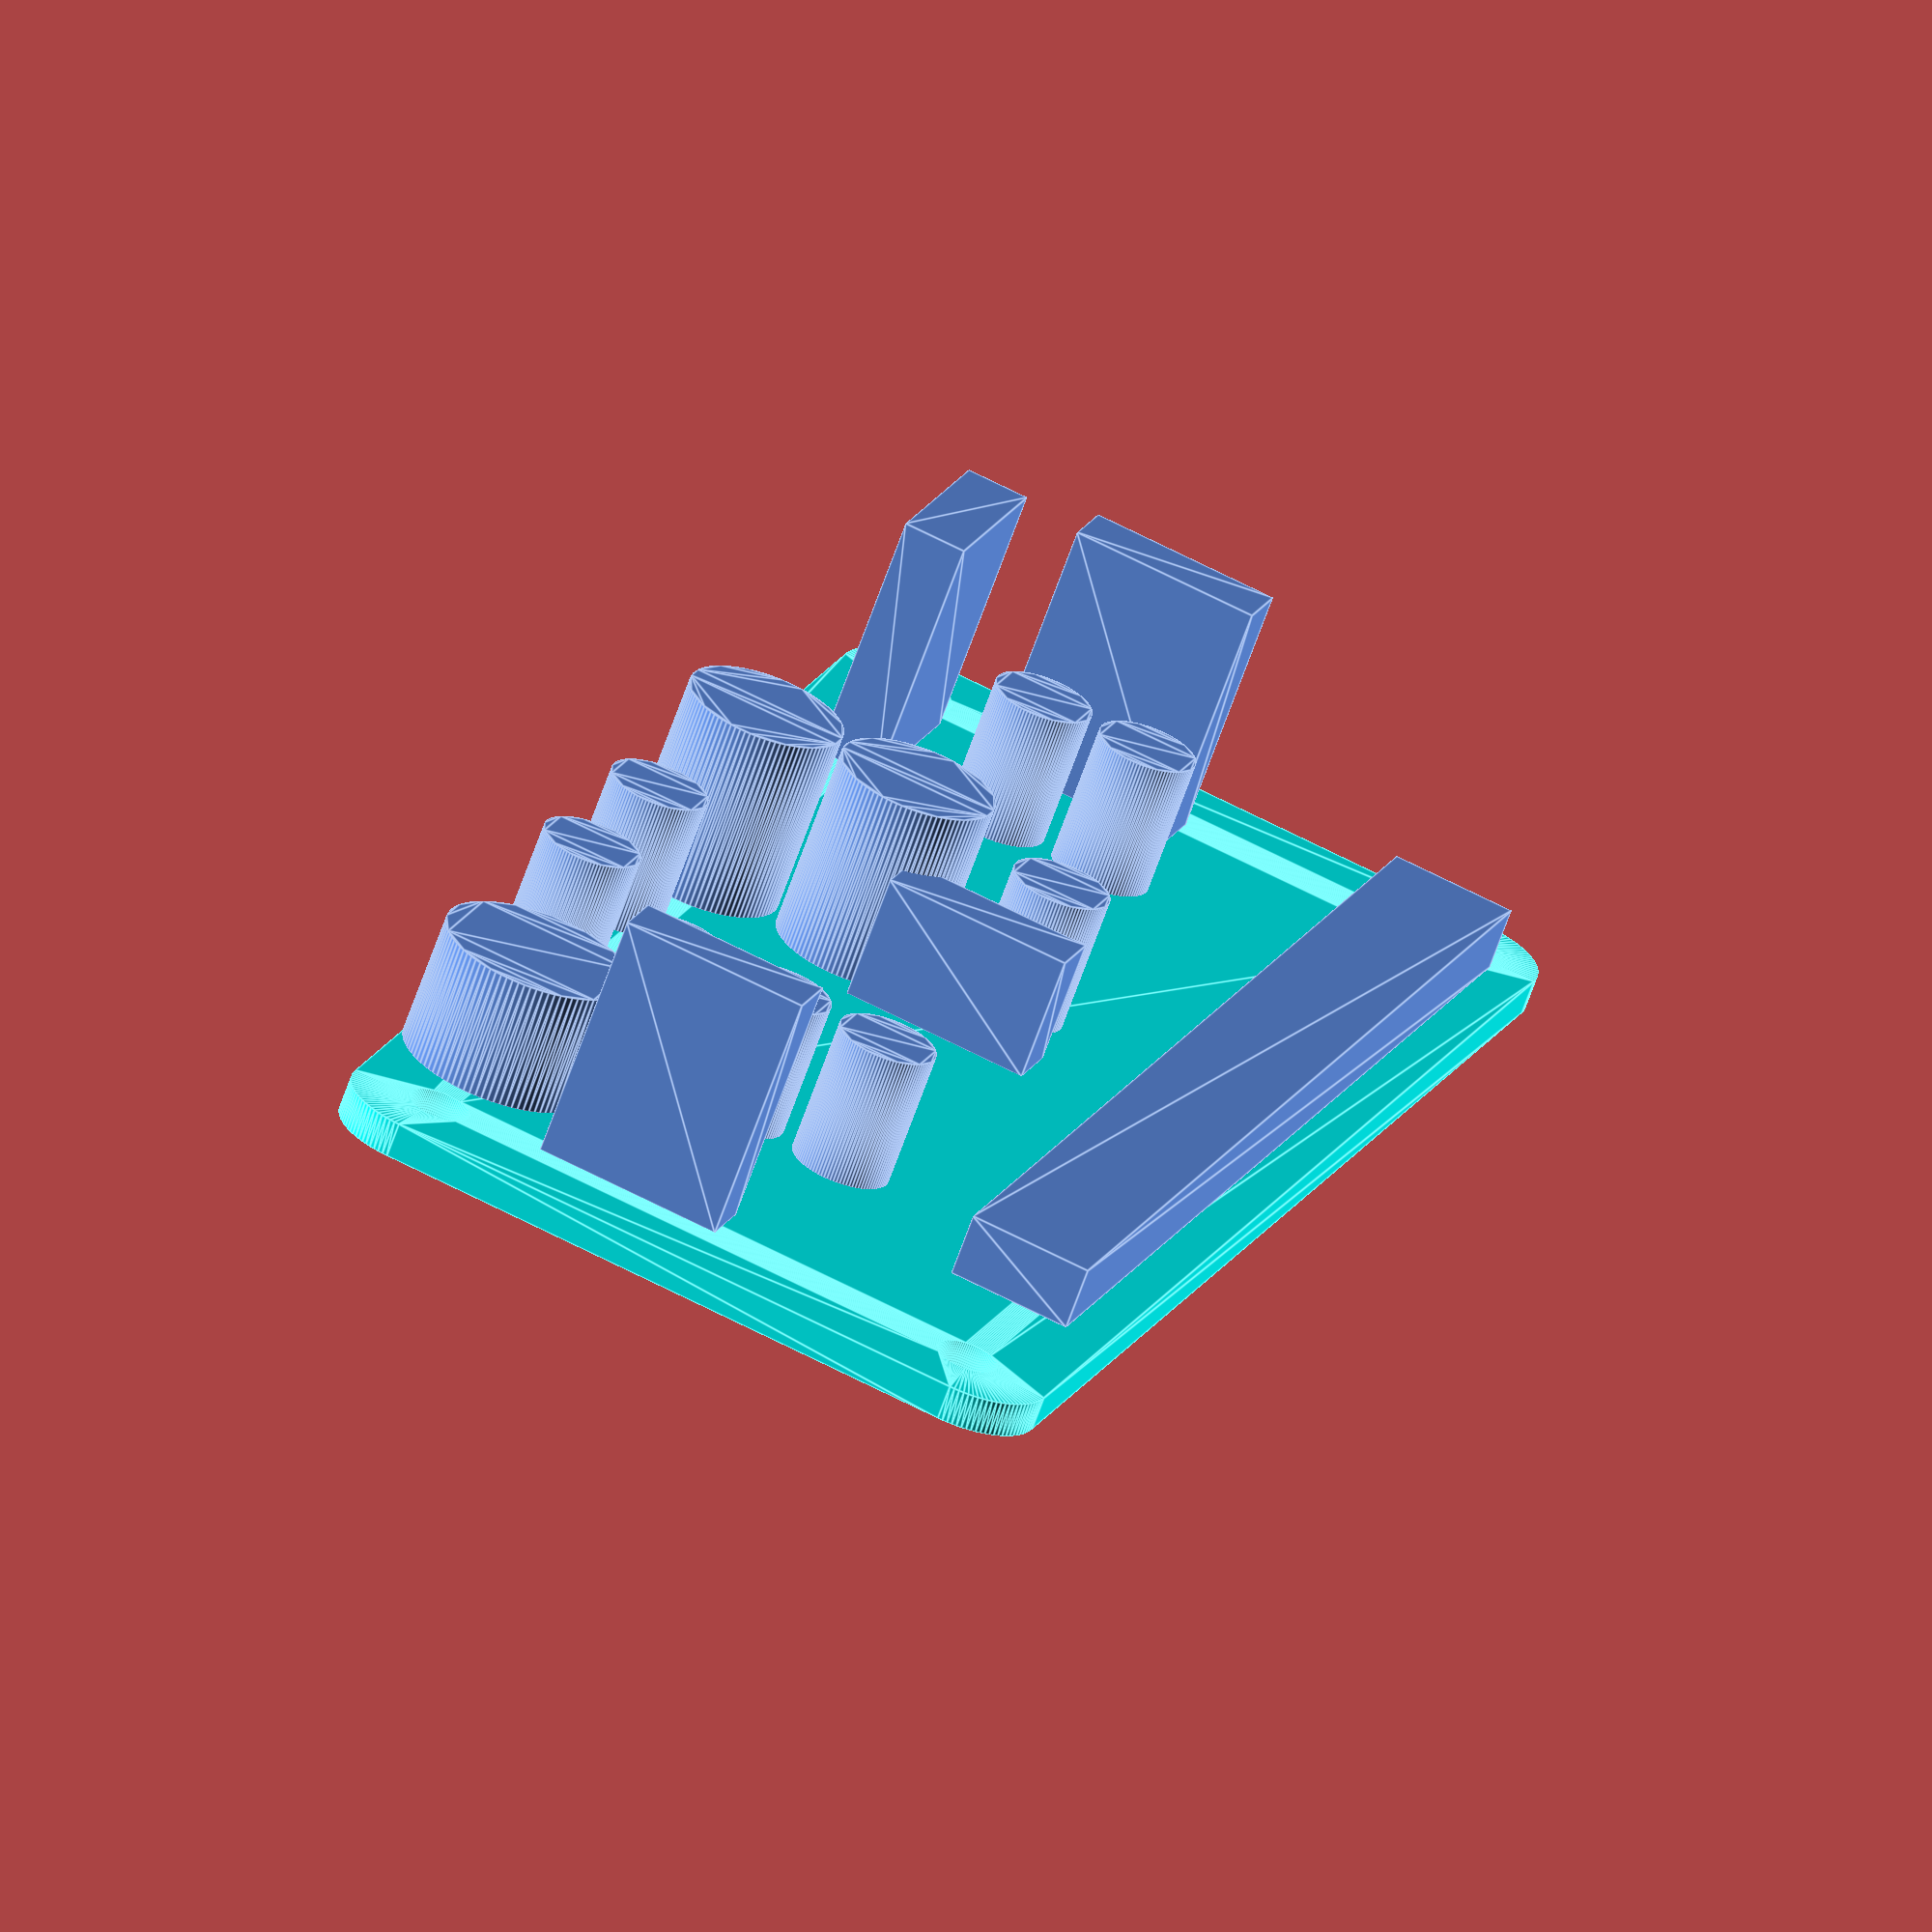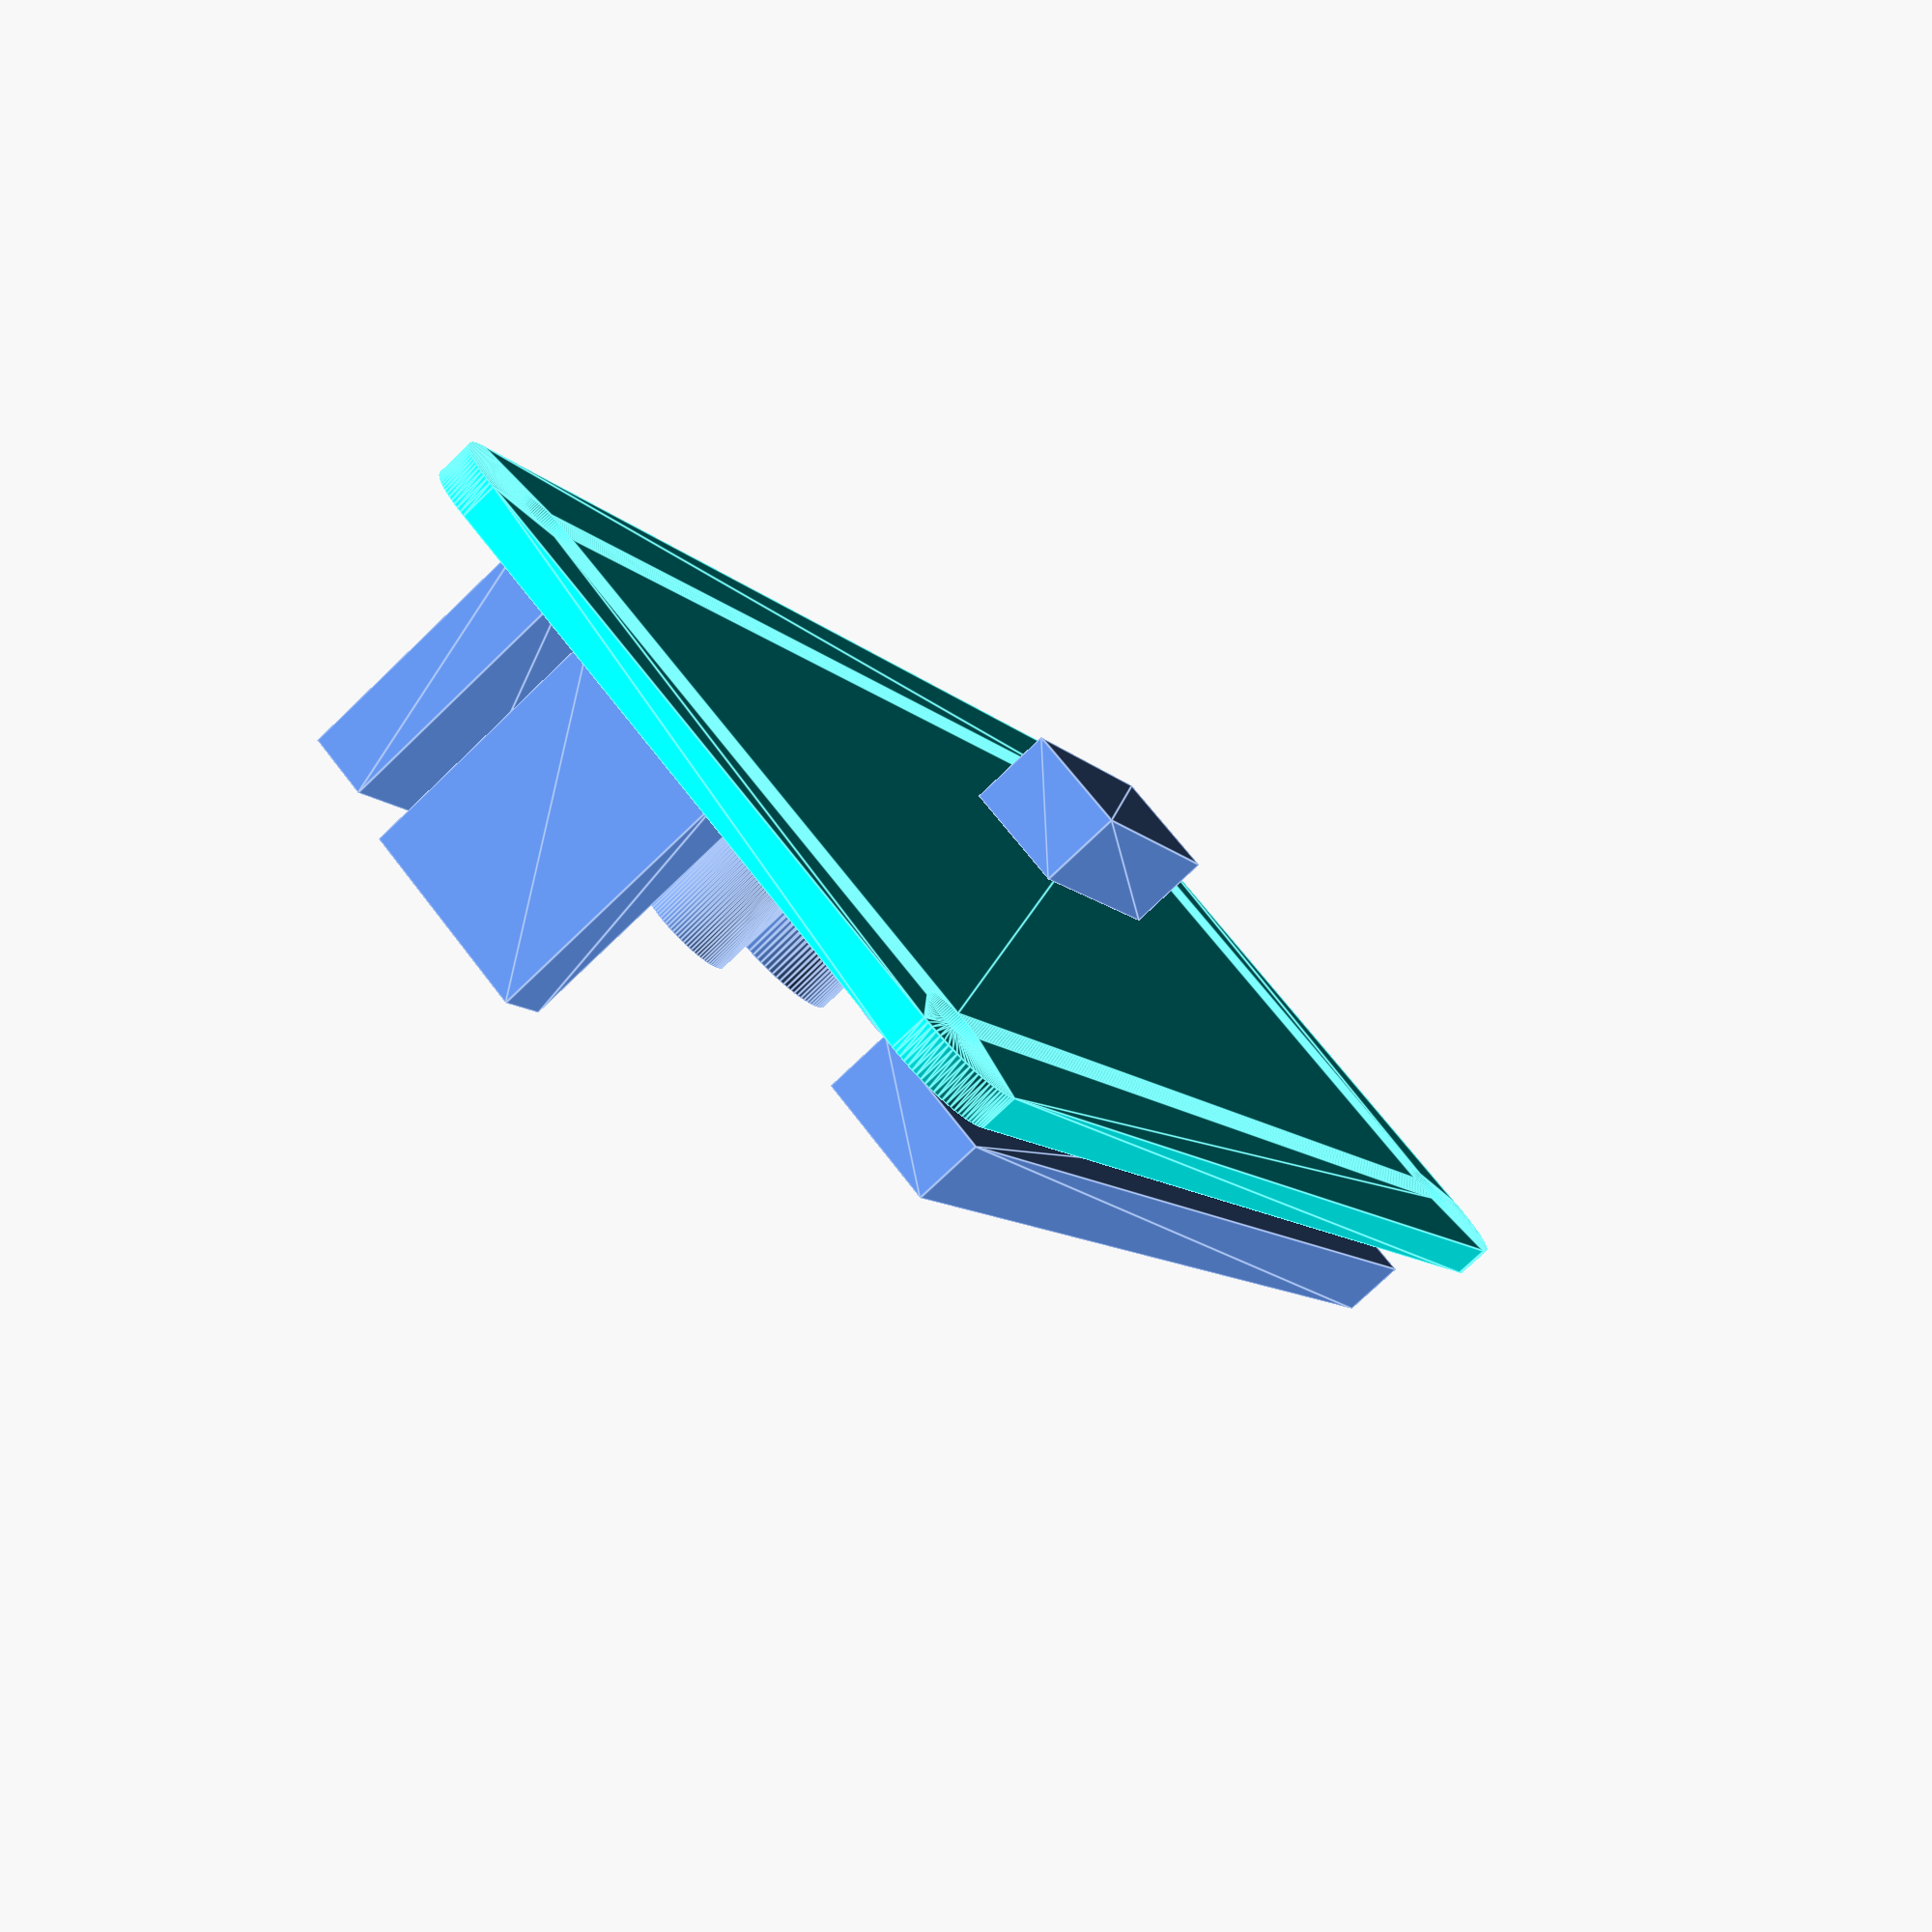
<openscad>
ViewScale = [0.0254, 0.0254, 0.0254];

module io()
{
    translate([0, (1181/2)-138, 56])
    linear_extrude(100)
    square([2008,197], center=true);
}

module caps()
{
    xs=2560;
    ys=1190;
    
    // big caps
    rad=250/2;
    for(xx=[[1036,10],[1036,270]])
    {
        translate([-xs/2+xx[0]+rad, -ys/2+xx[1]+rad, 0])
        linear_extrude(300)
        circle(rad, $fn=96);
    }

    // small caps
    rad2=157/2;
    for(xx=[[384,309],[384,487],[1020, 570],[1350,0],[1670,0],[1870,220],[1870,400],[1870,580]])
    {
        translate([-xs/2+xx[0]+rad2, -ys/2+xx[1]+rad2, 0])
        linear_extrude(220)
        circle(rad2, $fn=96);
    }
}


module pcb()
{
    linear_extrude(56)
    difference()
    {
        union()
        {
            xpos=(2560/2)-118;
            ypos=(1181/2)-118;
            translate([xpos, ypos,0])
            circle(118, $fn=96);
            translate([-xpos, ypos,0])
            circle(118, $fn=96);
            translate([xpos, -ypos,0])
            circle(118, $fn=96);
            translate([-xpos, -ypos,,0])
            circle(118, $fn=96);
            square([2560,1181-236], center=true);
            square([2560-236,1181], center=true);
        }
        xpos=(2560/2)-138;
        ypos=(1181/2)-138;
        translate([xpos, ypos, 0])
        circle(98/2, $fn=96);
        translate([-xpos, ypos, 0])
        circle(98/2, $fn=96);
        translate([xpos, -ypos, 0])
        circle(98/2, $fn=96);
        translate([-xpos, -ypos, 0])
        circle(98/2, $fn=96);
    }
}

module jack()
{
    xs=2560;
    ys=1190;
    
    for(xx=[[150,300],[2310,310]])
    {
        translate([-xs/2+100/2+xx[0], -ys/2+300/2+xx[1], 0])
        linear_extrude(400)
        square([100, 300], center=true);
    }

    translate([-xs/2+300/2+210, -ys/2+100/2+100, 0])
    linear_extrude(400)
    square([300, 100], center=true);
}

module pins()
{
    linear_extrude(200)
    square([100, 300], center=true);
}


module pizerow()
{
    xs=2560;
    ys=1190;

    color("cyan")
    pcb();

    color("CornflowerBlue")
    translate([0, 0, 55])
    {
        io();
        caps();
        jack();
        pins();
        // microphone
        translate([-xs/2+300/2+2030, -ys/2+300/2, 0])
        linear_extrude(200)
        circle(300/2, $fn=96);
        // crystal
        translate([-xs/2+440/2+1420, -ys/2+180/2+350, -135-55])
        linear_extrude(135)
        square([440, 180], center=true);
    }
}

scale(ViewScale)
{
    pizerow();
}

</openscad>
<views>
elev=246.4 azim=289.9 roll=199.4 proj=o view=edges
elev=255.4 azim=59.5 roll=46.1 proj=p view=edges
</views>
